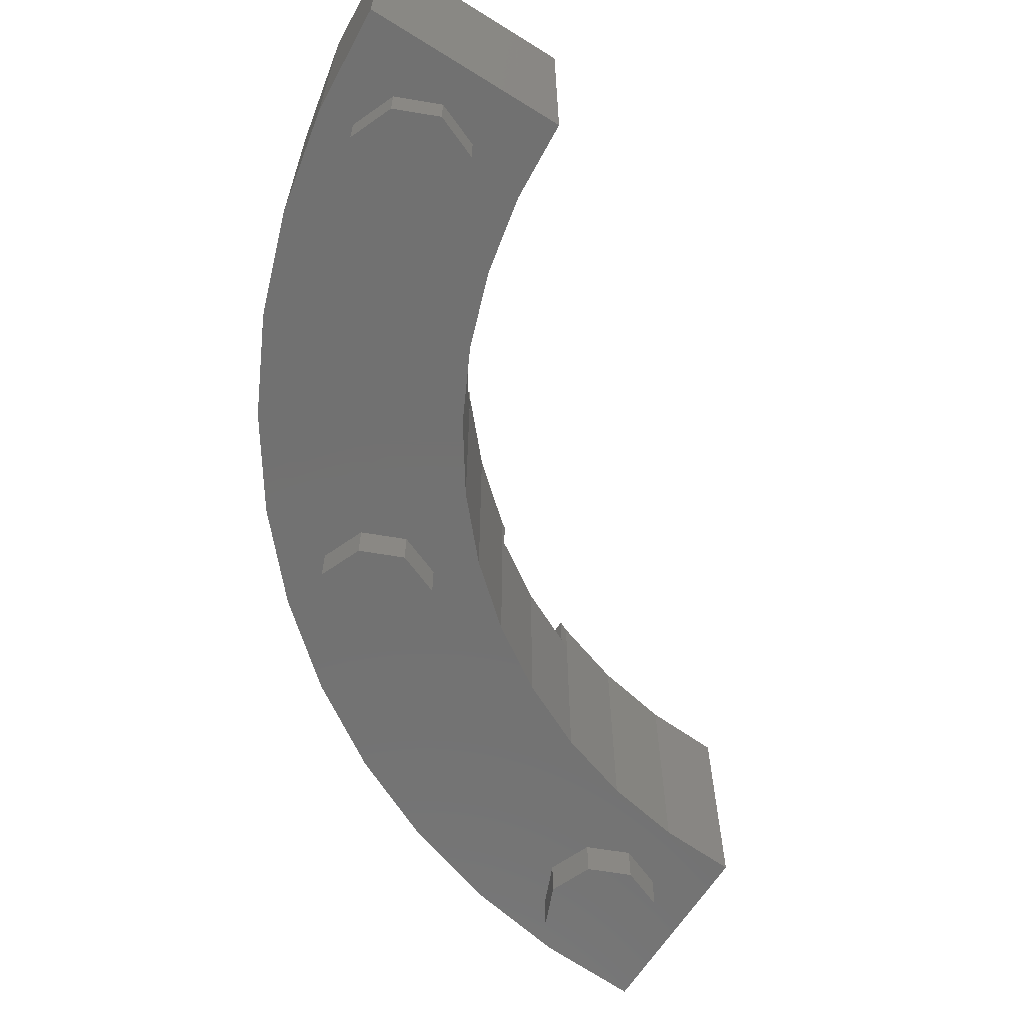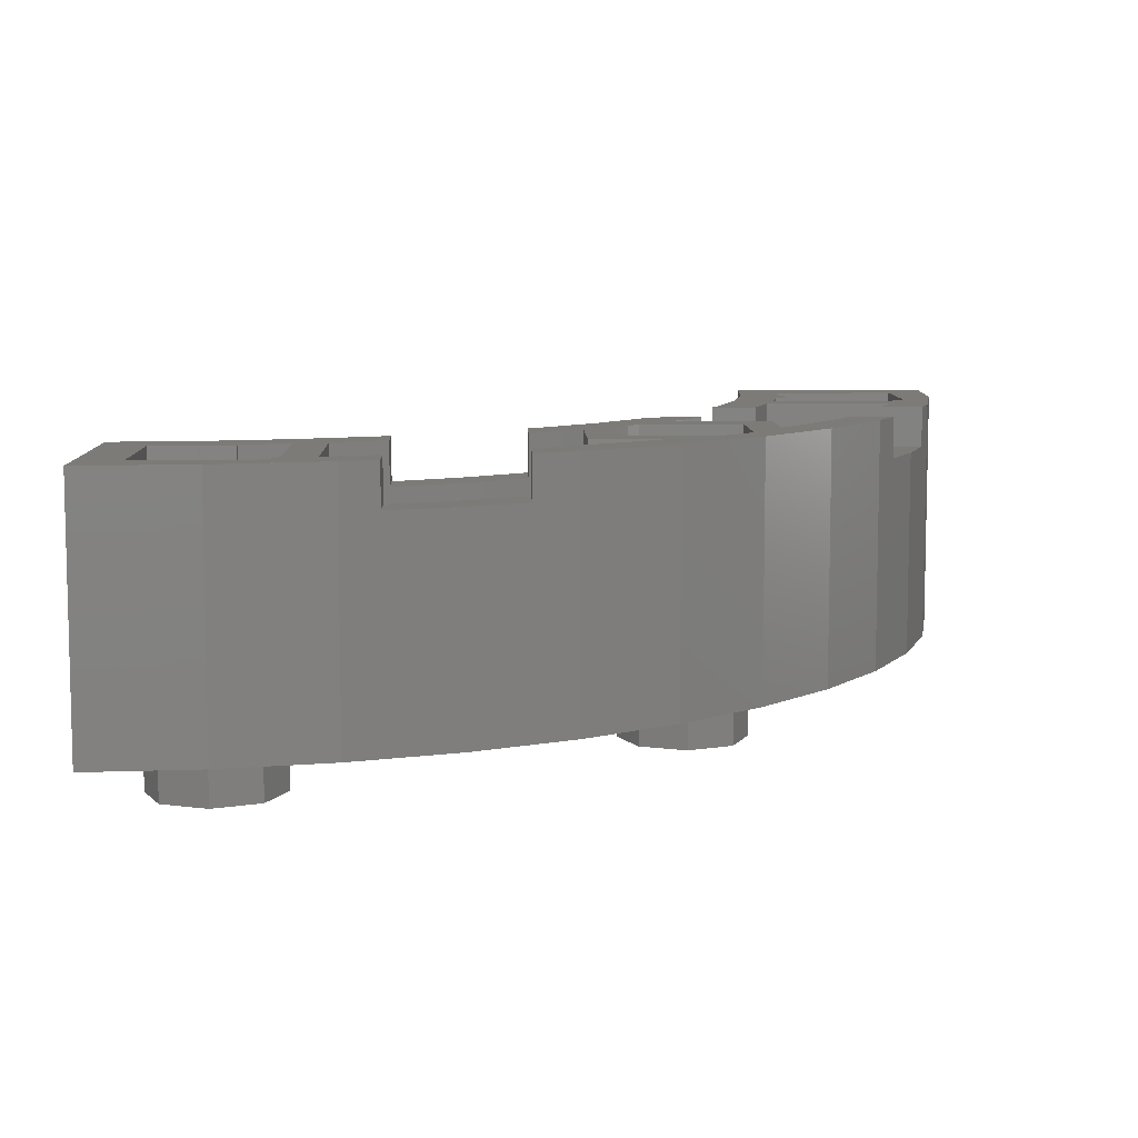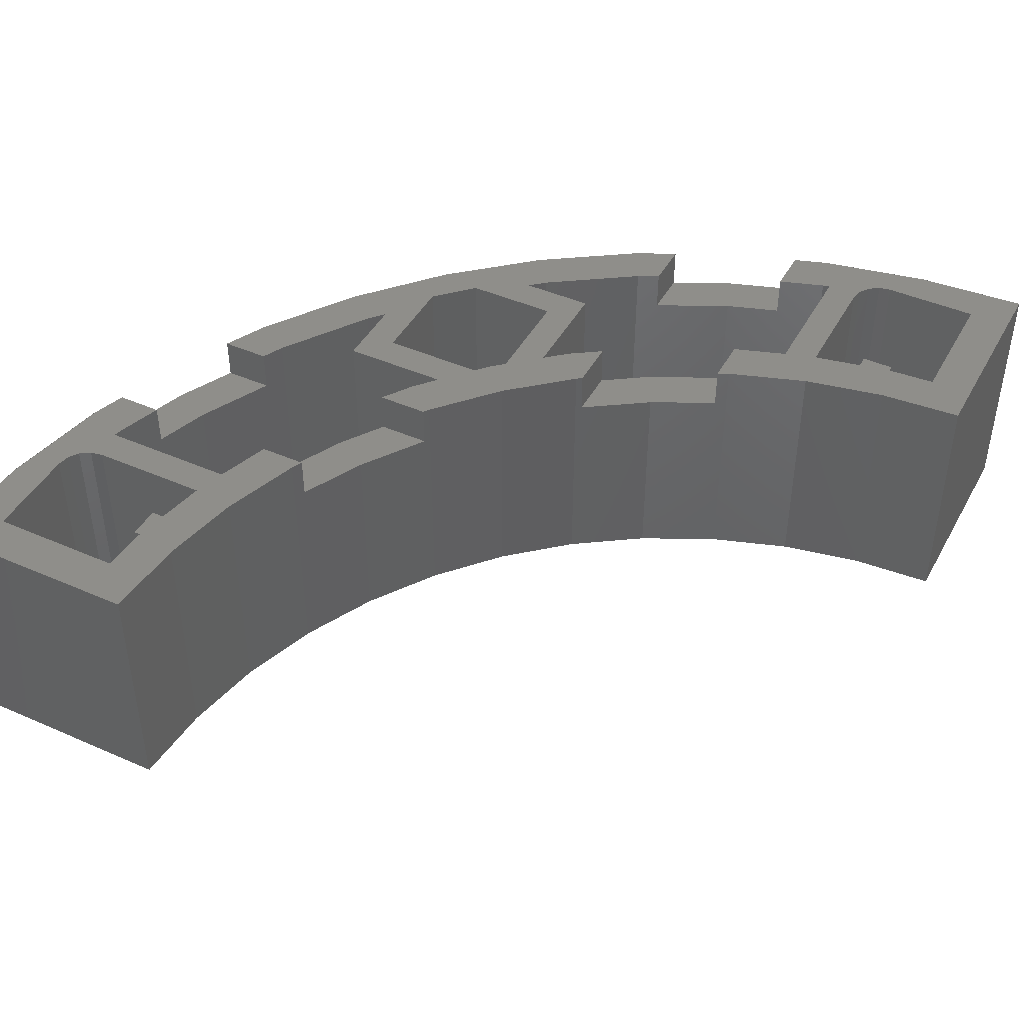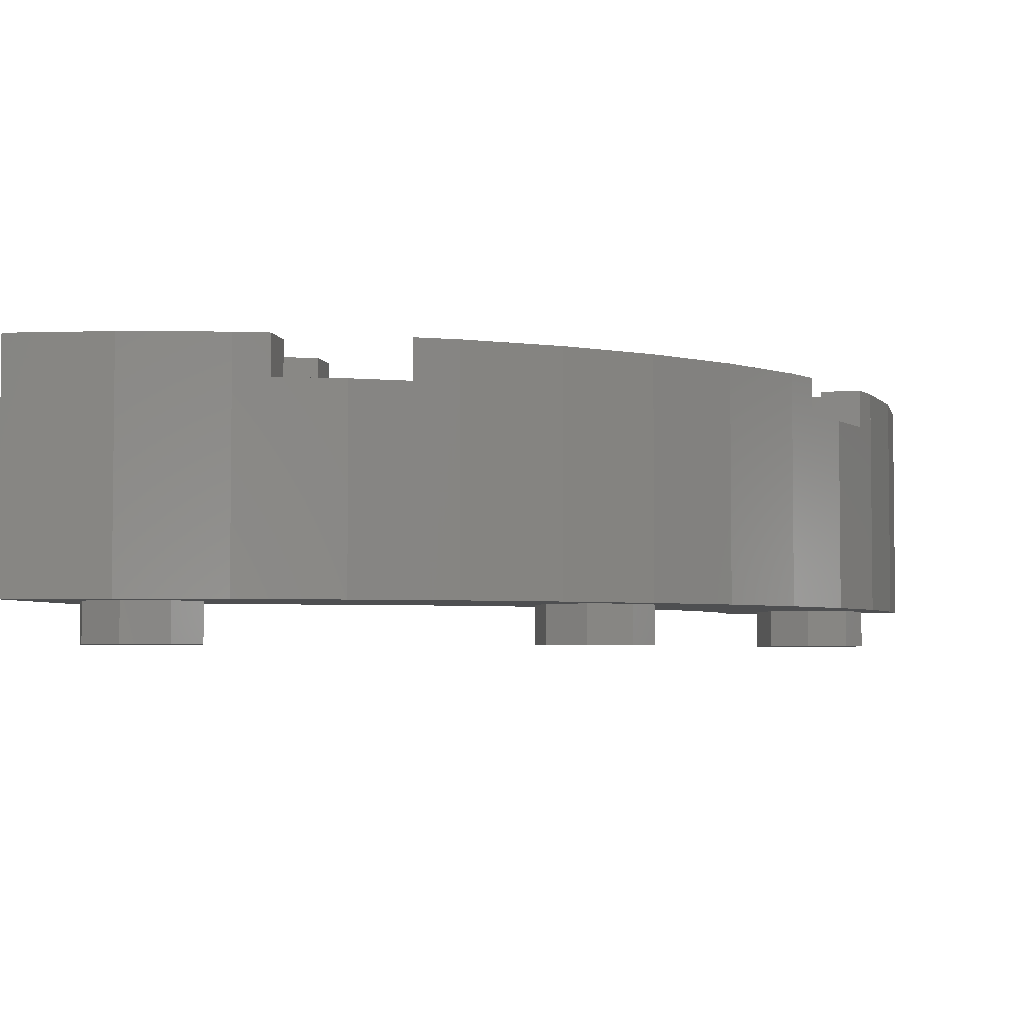
<metadata>
{"format":"stl","ext":"stl","renderer":"f3d","projection":"perspective","resolution":1024,"background":"white","views":[{"elev":-63.6,"azim":-122.1,"up":"+Y"},{"elev":8.3,"azim":88.1,"up":"+Y"},{"elev":44.4,"azim":-62.8,"up":"+Y"},{"elev":-3.8,"azim":99.4,"up":"+Y"}]}
</metadata>
<code>
# stl→obj: 305 verts, 500 faces
v 0.8282 0.96 -3.091
v 0.4176 0.96 -3.172
v 0.64 0.96 -3.04
v 3.091 0.96 -0.8282
v 3.04 0.96 -0.64
v 3.172 0.96 -0.4176
v 0.96 0.8 -2.372
v 0.96 0.8 -2.197
v 0.9797 0.8 -2.365
v 2.633 0.16 -1.52
v 2.031 0.16 -1.559
v 2.217 0.16 -1.28
v 2.197 0.8 -0.96
v 2.372 0.8 -0.96
v 2.365 0.8 -0.9797
v 1.559 0.16 -2.031
v 1.64 0.16 -1.96
v 1.64 0.16 -2.36
v 0.16 0.16 -2.549
v 0.3341 0.16 -2.538
v 0.52 0.16 -2.92
v 2.549 0.16 -0.16
v 2.92 0.16 -0.52
v 2.538 0.16 -0.3341
v 2.24 0.16 -2.104
v 2.104 0.16 -2.24
v 1.81 0.16 -1.81
v 0.76 0.16 -2.942
v 0.76 0.16 -2.44
v 0.7868 0.16 -2.936
v 2.263 0.96 -2.263
v 1.91 0.96 -2.36
v 2.104 0.96 -2.24
v 2.24 0.96 -2.104
v 2.36 0.96 -1.91
v 2.44 0.16 -0.76
v 2.942 0.16 -0.76
v 2.936 0.16 -0.7868
v 1.64 0.96 -1.96
v 1.559 0.96 -2.031
v 1.461 0.96 -1.904
v 2.031 0.96 -1.559
v 1.96 0.96 -1.64
v 1.904 0.96 -1.461
v 0.52 0.96 -3.04
v 0.5659 0.96 -3.031
v 0.6049 0.96 -3.005
v 0.6309 0.96 -2.966
v 0.64 0.96 -2.92
v 0.64 0.16 -2.92
v 0.6309 0.16 -2.966
v 0.6049 0.16 -3.005
v 0.5659 0.16 -3.031
v 0.52 0.16 -3.04
v 2.92 0.96 -0.64
v 2.966 0.96 -0.6309
v 3.005 0.96 -0.6049
v 3.031 0.96 -0.5659
v 3.04 0.96 -0.52
v 3.04 0.16 -0.52
v 3.031 0.16 -0.5659
v 3.005 0.16 -0.6049
v 2.966 0.16 -0.6309
v 2.92 0.16 -0.64
v 0 0 -2.4
v 0 0 -3.2
v 0.4177 0 -3.173
v 0.3133 0 -2.379
v 0.8282 0 -3.091
v 0.6212 0 -2.318
v 1.225 0 -2.956
v 0.9184 0 -2.217
v 1.6 0 -2.771
v 1.2 0 -2.078
v 1.948 0 -2.539
v 1.461 0 -1.904
v 2.263 0 -2.263
v 1.697 0 -1.697
v 2.539 0 -1.948
v 1.904 0 -1.461
v 2.771 0 -1.6
v 2.078 0 -1.2
v 2.956 0 -1.225
v 2.217 0 -0.9184
v 3.091 0 -0.8282
v 2.318 0 -0.6212
v 3.173 0 -0.4177
v 2.379 0 -0.3133
v 3.2 0 0
v 2.4 0 0
v 0 0.8 -3.2
v 0 0.96 -3.2
v 0.4177 0.96 -3.173
v 0.4177 0.8 -3.173
v 0.8282 0.8 -3.091
v 3.091 0.8 -0.8282
v 3.173 0.96 -0.4177
v 3.173 0.8 -0.4177
v 3.2 0.96 1e-06
v 3.2 0.8 1e-06
v 1.6 0.8 -2.771
v 1.6 0.96 -2.771
v 1.948 0.96 -2.539
v 1.948 0.8 -2.539
v 2.263 0.8 -2.263
v 2.539 0.96 -1.948
v 2.539 0.8 -1.948
v 2.771 0.96 -1.6
v 2.771 0.8 -1.6
v 1.225 0.8 -2.956
v 2.956 0.8 -1.225
v 3.2 0.8 0
v 2.4 0.8 0
v 2.379 0.8 -0.3133
v 2.318 0.8 -0.6212
v 2.217 0.8 -0.9184
v 2.078 0.8 -1.2
v 1.904 0.8 -1.461
v 1.697 0.8 -1.697
v 1.461 0.8 -1.904
v 1.2 0.8 -2.078
v 0.9184 0.8 -2.217
v 0.6212 0.8 -2.318
v 0.3133 0.8 -2.379
v 0 0.8 -2.4
v 0.9184 0.96 -2.217
v 0.6212 0.96 -2.318
v 0.3133 0.96 -2.379
v 0 0.96 -2.4
v 2.4 0.8 1e-06
v 2.4 0.96 1e-06
v 2.379 0.96 -0.3133
v 2.318 0.96 -0.6212
v 2.217 0.96 -0.9184
v 1.697 0.96 -1.697
v 0.16 0.16 -3.04
v 3.04 0.16 -0.16
v 0.16 0.96 -3.04
v 3.2 0.96 0
v 3.04 0.96 -0.16
v 0.64 0.16 -2.477
v 0.64 0.96 -2.477
v 2.477 0.96 -0.64
v 2.477 0.16 -0.64
v 0.76 0.96 -2.44
v 0.76 0.96 -2.942
v 0.6211 0.96 -2.318
v 0.9185 0.96 -2.217
v 2.44 0.96 -0.76
v 2.217 0.96 -0.9185
v 2.318 0.96 -0.6211
v 0.96 0.96 -2.372
v 0.76 0.8 -2.44
v 1.28 0.16 -2.217
v 1.28 0.8 -2.217
v 1.559 0.8 -2.031
v 2.031 0.8 -1.559
v 2.217 0.8 -1.28
v 1.44 0.96 -2.11
v 1.44 0.8 -2.11
v 1.64 0.8 -1.96
v 1.96 0.8 -1.64
v 1.96 0.16 -1.64
v 2.11 0.8 -1.44
v 2.11 0.96 -1.44
v 1.52 0.16 -2.633
v 1.163 0.16 -2.809
v 0.9797 0.16 -2.365
v 2.809 0.16 -1.163
v 2.365 0.16 -0.9797
v 2.44 0.8 -0.76
v 2.372 0.96 -0.96
v 2.4 0.96 0
v 2.549 0.96 -0.16
v 0.16 0.96 -2.549
v 0.96 0.96 -3.046
v 0.96 0.96 -2.878
v 0.96 0.8 -2.878
v 0.96 0.8 -3.046
v 3.046 0.8 -0.96
v 2.878 0.8 -0.96
v 2.878 0.96 -0.96
v 3.046 0.96 -0.96
v 0.96 0.96 -2.197
v 2.197 0.96 -0.96
v 1.44 0.8 -2.85
v 1.44 0.8 -2.672
v 1.44 0.96 -2.672
v 1.44 0.96 -2.85
v 2.85 0.96 -1.44
v 2.672 0.96 -1.44
v 2.672 0.8 -1.44
v 2.85 0.8 -1.44
v 1.44 0.8 -1.918
v 1.44 0.96 -1.918
v 1.918 0.96 -1.44
v 1.918 0.8 -1.44
v 1.64 0.96 -2.36
v 1.76 0.96 -2.24
v 2.36 0.96 -1.64
v 2.24 0.96 -1.76
v 1.76 0.16 -2.24
v 1.91 0.16 -2.36
v 2.24 0.16 -1.76
v 1.854 0.16 -1.76
v 1.854 0.96 -1.76
v 2.36 0.16 -1.64
v 2.36 0.16 -1.91
v 2.412 0.16 -1.851
v 1.76 0.96 -1.854
v 1.76 0.16 -1.854
v 2.942 0.96 -0.76
v 0.3341 0.96 -2.538
v 0.3132 0.96 -2.379
v 2.538 0.96 -0.3341
v 2.379 0.96 -0.3132
v 1.81 0.96 -1.81
v 0.7868 0.96 -2.936
v 2.936 0.96 -0.7868
v 0.7868 0.8 -2.936
v 0.76 0.8 -2.942
v 1.163 0.8 -2.809
v 1.52 0.8 -2.633
v 1.52 0.96 -2.633
v 2.633 0.96 -1.52
v 1.851 0.16 -2.412
v 1.851 0.8 -2.412
v 1.851 0.96 -2.412
v 2.412 0.96 -1.851
v 1.91 0.8 -2.36
v 2.936 0.8 -0.7868
v 2.942 0.8 -0.76
v 2.809 0.8 -1.163
v 2.633 0.8 -1.52
v 2.412 0.8 -1.851
v 2.36 0.8 -1.91
v 0.9185 0.8 -2.217
v 2.217 0.8 -0.9185
v 0.34 0.96 -2.56
v 0.46 0.96 -2.56
v 0.46 0.16 -2.56
v 0.34 0.16 -2.56
v 0.34 0.16 -2.537
v 0.34 0.96 -2.537
v 0.46 0.96 -2.513
v 0.46 0.16 -2.513
v 2.56 0.16 -0.34
v 2.56 0.16 -0.46
v 2.56 0.96 -0.46
v 2.56 0.96 -0.34
v 2.537 0.96 -0.34
v 2.537 0.16 -0.34
v 2.513 0.16 -0.46
v 2.513 0.96 -0.46
v 3.04 -0.16 -0.4
v 3.04 0 -0.4
v 2.97 0 -0.2303
v 2.97 -0.16 -0.2303
v 2.8 0 -0.16
v 2.8 -0.16 -0.16
v 2.63 0 -0.2303
v 2.63 -0.16 -0.2303
v 2.56 0 -0.4
v 2.56 -0.16 -0.4
v 2.63 0 -0.5697
v 2.63 -0.16 -0.5697
v 2.8 0 -0.64
v 2.8 -0.16 -0.64
v 2.97 0 -0.5697
v 2.97 -0.16 -0.5697
v 2.24 -0.16 -2
v 2.24 0 -2
v 2.17 0 -1.83
v 2.17 -0.16 -1.83
v 2 0 -1.76
v 2 -0.16 -1.76
v 1.83 0 -1.83
v 1.83 -0.16 -1.83
v 1.76 0 -2
v 1.76 -0.16 -2
v 1.83 0 -2.17
v 1.83 -0.16 -2.17
v 2 0 -2.24
v 2 -0.16 -2.24
v 2.17 0 -2.17
v 2.17 -0.16 -2.17
v 0.64 -0.16 -2.8
v 0.64 0 -2.8
v 0.5697 0 -2.63
v 0.5697 -0.16 -2.63
v 0.4 0 -2.56
v 0.4 -0.16 -2.56
v 0.2303 0 -2.63
v 0.2303 -0.16 -2.63
v 0.16 0 -2.8
v 0.16 -0.16 -2.8
v 0.2303 0 -2.97
v 0.2303 -0.16 -2.97
v 0.4 0 -3.04
v 0.4 -0.16 -3.04
v 0.5697 0 -2.97
v 0.5697 -0.16 -2.97
v 2.8 -0.16 -0.4
v 2 -0.16 -2
v 0.4 -0.16 -2.8
f 1 2 3
f 4 5 6
f 7 8 9
f 10 11 12
f 13 14 15
f 16 17 18
f 19 20 21
f 22 23 24
f 25 26 27
f 28 29 30
f 31 32 33
f 31 34 35
f 33 34 31
f 36 37 38
f 39 40 41
f 42 43 44
f 45 46 3
f 46 47 3
f 47 48 3
f 48 49 3
f 50 51 21
f 51 52 21
f 52 53 21
f 53 54 21
f 55 56 5
f 56 57 5
f 57 58 5
f 58 59 5
f 60 61 23
f 61 62 23
f 62 63 23
f 63 64 23
f 65 66 67
f 65 67 68
f 68 67 69
f 68 69 70
f 70 69 71
f 70 71 72
f 72 71 73
f 72 73 74
f 74 73 75
f 74 75 76
f 76 75 77
f 76 77 78
f 78 77 79
f 78 79 80
f 80 79 81
f 80 81 82
f 82 81 83
f 82 83 84
f 84 83 85
f 84 85 86
f 86 85 87
f 86 87 88
f 88 87 89
f 88 89 90
f 91 92 93
f 91 93 94
f 94 93 1
f 94 1 95
f 96 4 97
f 96 97 98
f 98 97 99
f 98 99 100
f 101 102 103
f 101 103 104
f 104 103 31
f 104 31 105
f 105 31 106
f 105 106 107
f 107 106 108
f 107 108 109
f 66 91 94
f 66 94 67
f 67 94 95
f 67 95 69
f 69 95 110
f 69 110 71
f 71 110 101
f 71 101 73
f 73 101 104
f 73 104 75
f 75 104 105
f 75 105 77
f 77 105 107
f 77 107 79
f 79 107 109
f 79 109 81
f 81 109 111
f 81 111 83
f 83 111 96
f 83 96 85
f 85 96 98
f 85 98 87
f 87 98 112
f 87 112 89
f 90 113 114
f 90 114 88
f 88 114 115
f 88 115 86
f 86 115 116
f 86 116 84
f 84 116 117
f 84 117 82
f 82 117 118
f 82 118 80
f 80 118 119
f 80 119 78
f 78 119 120
f 78 120 76
f 76 120 121
f 76 121 74
f 74 121 122
f 74 122 72
f 72 122 123
f 72 123 70
f 70 123 124
f 70 124 68
f 68 124 125
f 68 125 65
f 122 126 127
f 122 127 123
f 123 127 128
f 123 128 124
f 124 128 129
f 124 129 125
f 130 131 132
f 130 132 114
f 114 132 133
f 114 133 115
f 115 133 134
f 115 134 116
f 118 44 135
f 118 135 119
f 119 135 41
f 119 41 120
f 136 19 21
f 136 21 54
f 22 137 60
f 22 60 23
f 2 92 138
f 2 138 3
f 139 6 5
f 139 5 140
f 136 54 45
f 136 45 138
f 50 141 142
f 50 142 49
f 55 143 144
f 55 144 64
f 145 146 3
f 145 3 142
f 145 142 147
f 145 147 148
f 143 149 150
f 143 150 151
f 146 145 29
f 146 29 28
f 145 152 7
f 145 7 153
f 16 154 155
f 16 155 156
f 157 158 12
f 157 12 11
f 159 40 156
f 159 156 160
f 161 156 40
f 161 40 39
f 43 42 157
f 43 157 162
f 162 157 11
f 162 11 163
f 17 16 156
f 17 156 161
f 164 157 42
f 164 42 165
f 166 167 168
f 166 168 154
f 9 155 154
f 9 154 168
f 169 10 12
f 169 12 170
f 170 12 158
f 170 158 15
f 167 30 29
f 167 29 168
f 153 9 168
f 153 168 29
f 38 169 170
f 38 170 36
f 36 170 15
f 36 15 171
f 171 14 172
f 171 172 149
f 173 139 140
f 173 140 174
f 92 129 175
f 92 175 138
f 174 140 137
f 174 137 22
f 138 175 19
f 138 19 136
f 90 89 139
f 90 139 173
f 66 65 129
f 66 129 92
f 176 177 178
f 176 178 179
f 180 181 182
f 180 182 183
f 152 184 8
f 152 8 7
f 14 13 185
f 14 185 172
f 186 187 188
f 186 188 189
f 190 191 192
f 190 192 193
f 160 194 195
f 160 195 159
f 165 196 197
f 165 197 164
f 32 198 199
f 32 199 33
f 200 35 34
f 200 34 201
f 33 199 202
f 33 202 26
f 203 18 198
f 203 198 32
f 204 205 206
f 204 206 201
f 201 206 43
f 201 43 200
f 43 206 135
f 43 135 44
f 200 43 163
f 200 163 207
f 201 34 25
f 201 25 204
f 207 208 35
f 207 35 200
f 10 209 208
f 10 208 207
f 10 207 163
f 10 163 11
f 198 39 210
f 198 210 199
f 210 39 41
f 210 41 135
f 211 202 199
f 211 199 210
f 39 198 18
f 39 18 17
f 212 149 143
f 212 143 5
f 149 212 37
f 149 37 36
f 140 59 60
f 140 60 137
f 213 175 129
f 213 129 214
f 174 215 216
f 174 216 173
f 175 213 20
f 175 20 19
f 22 24 215
f 22 215 174
f 142 213 214
f 142 214 147
f 215 143 151
f 215 151 216
f 20 141 50
f 20 50 21
f 23 64 144
f 23 144 24
f 141 20 213
f 141 213 142
f 143 215 24
f 143 24 144
f 26 202 211
f 26 211 27
f 204 25 27
f 204 27 205
f 210 217 27
f 210 27 211
f 205 27 217
f 205 217 206
f 206 217 210
f 206 210 135
f 1 3 146
f 1 146 218
f 5 4 219
f 5 219 212
f 28 30 220
f 28 220 221
f 221 220 218
f 221 218 146
f 176 1 218
f 176 218 177
f 4 183 182
f 4 182 219
f 177 218 220
f 177 220 178
f 110 179 178
f 110 178 222
f 222 220 30
f 222 30 167
f 167 166 223
f 167 223 222
f 186 110 222
f 186 222 187
f 102 189 188
f 102 188 224
f 190 108 225
f 190 225 191
f 224 188 187
f 224 187 223
f 203 226 166
f 203 166 18
f 154 16 18
f 154 18 166
f 227 223 166
f 227 166 226
f 228 224 223
f 228 223 227
f 103 102 224
f 103 224 228
f 108 106 229
f 108 229 225
f 31 103 228
f 31 228 32
f 106 31 35
f 106 35 229
f 227 230 32
f 227 32 228
f 226 203 230
f 226 230 227
f 212 219 231
f 212 231 232
f 232 231 38
f 232 38 37
f 181 231 219
f 181 219 182
f 180 111 233
f 180 233 181
f 169 38 231
f 169 231 233
f 233 234 10
f 233 10 169
f 111 193 192
f 111 192 233
f 234 192 191
f 234 191 225
f 235 234 225
f 235 225 229
f 209 10 234
f 209 234 235
f 229 35 236
f 229 236 235
f 235 236 208
f 235 208 209
f 1 176 179
f 1 179 95
f 96 180 183
f 96 183 4
f 189 102 101
f 189 101 186
f 193 109 108
f 193 108 190
f 152 145 148
f 152 148 184
f 149 172 185
f 149 185 150
f 237 8 184
f 237 184 148
f 150 185 13
f 150 13 238
f 155 9 8
f 155 8 121
f 15 158 117
f 15 117 13
f 160 155 121
f 160 121 194
f 158 164 197
f 158 197 117
f 40 159 195
f 40 195 41
f 165 42 44
f 165 44 196
f 194 120 41
f 194 41 195
f 196 44 118
f 196 118 197
f 26 25 34
f 26 34 33
f 239 240 241
f 239 241 242
f 242 243 244
f 242 244 239
f 240 245 246
f 240 246 241
f 239 244 245
f 239 245 240
f 247 248 249
f 247 249 250
f 250 251 252
f 250 252 247
f 248 253 254
f 248 254 249
f 251 250 249
f 251 249 254
f 50 49 48
f 50 48 51
f 51 48 47
f 51 47 52
f 52 47 46
f 52 46 53
f 53 46 45
f 53 45 54
f 255 256 257
f 255 257 258
f 258 257 259
f 258 259 260
f 260 259 261
f 260 261 262
f 262 261 263
f 262 263 264
f 264 263 265
f 264 265 266
f 266 265 267
f 266 267 268
f 268 267 269
f 268 269 270
f 270 269 256
f 270 256 255
f 271 272 273
f 271 273 274
f 274 273 275
f 274 275 276
f 276 275 277
f 276 277 278
f 278 277 279
f 278 279 280
f 280 279 281
f 280 281 282
f 282 281 283
f 282 283 284
f 284 283 285
f 284 285 286
f 286 285 272
f 286 272 271
f 287 288 289
f 287 289 290
f 290 289 291
f 290 291 292
f 292 291 293
f 292 293 294
f 294 293 295
f 294 295 296
f 296 295 297
f 296 297 298
f 298 297 299
f 298 299 300
f 300 299 301
f 300 301 302
f 302 301 288
f 302 288 287
f 60 59 58
f 60 58 61
f 61 58 57
f 61 57 62
f 62 57 56
f 62 56 63
f 63 56 55
f 63 55 64
f 303 255 258
f 303 258 260
f 303 260 262
f 303 262 264
f 303 264 266
f 303 266 268
f 303 268 270
f 303 270 255
f 304 271 274
f 304 274 276
f 304 276 278
f 304 278 280
f 304 280 282
f 304 282 284
f 304 284 286
f 304 286 271
f 305 287 290
f 305 290 292
f 305 292 294
f 305 294 296
f 305 296 298
f 305 298 300
f 305 300 302
f 305 302 287

</code>
